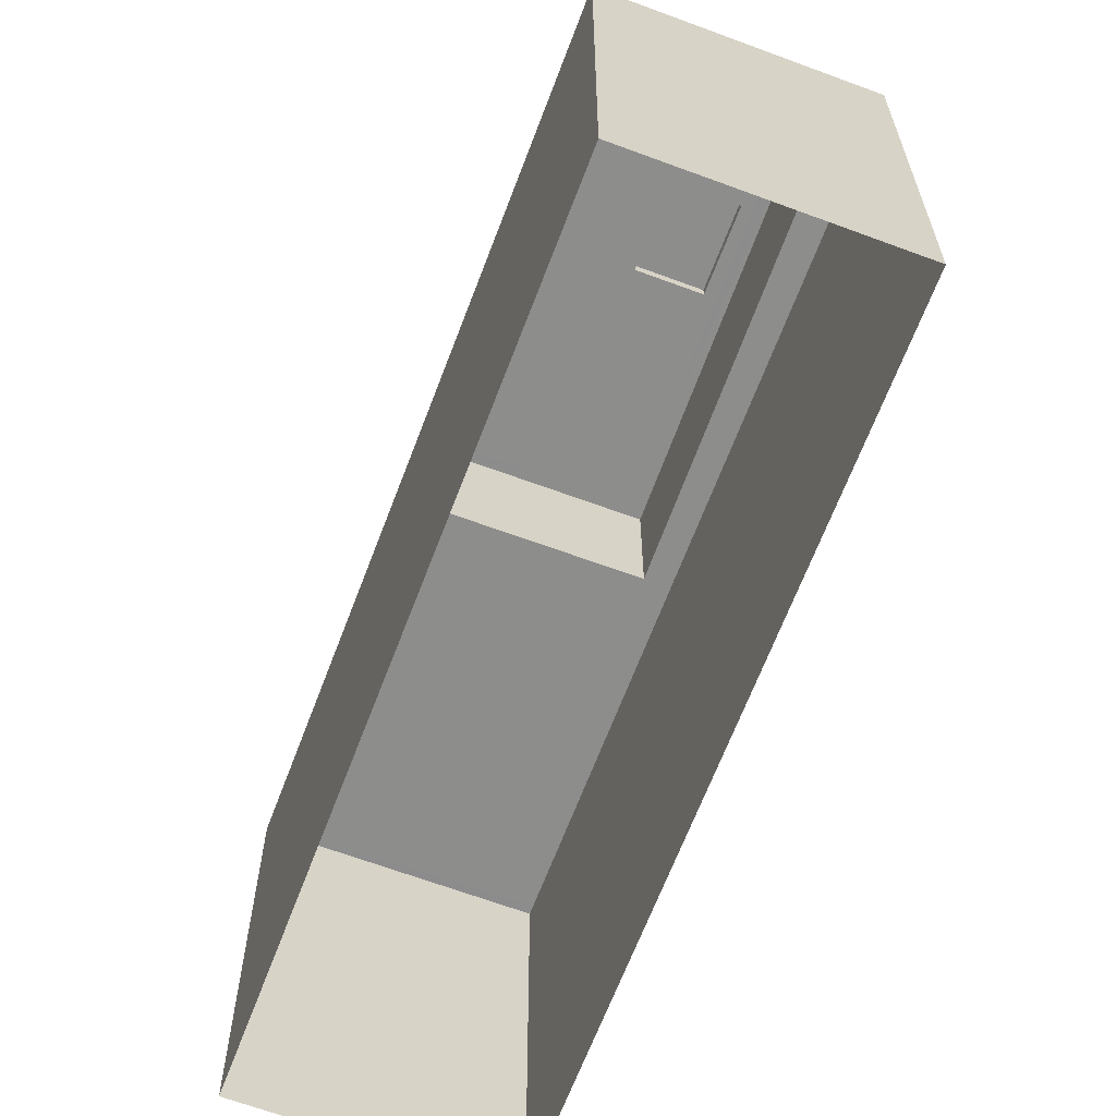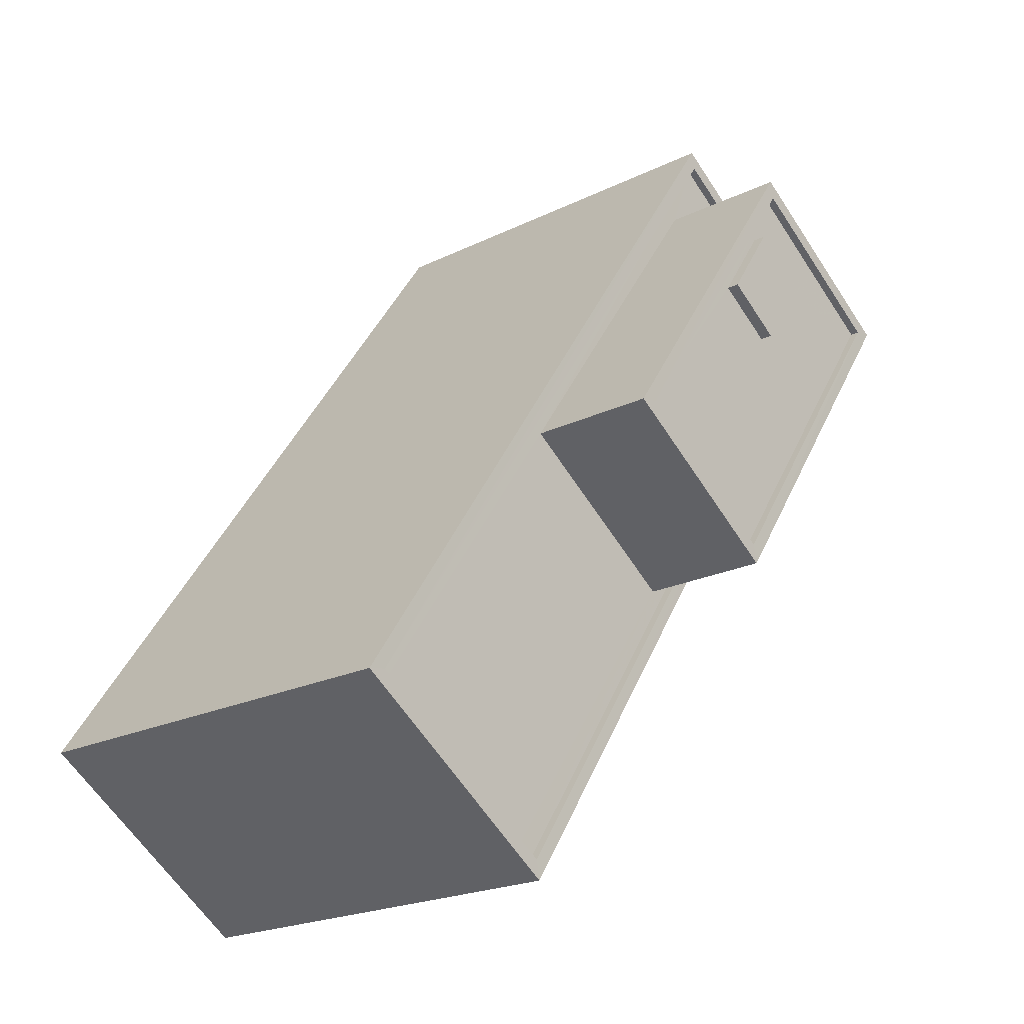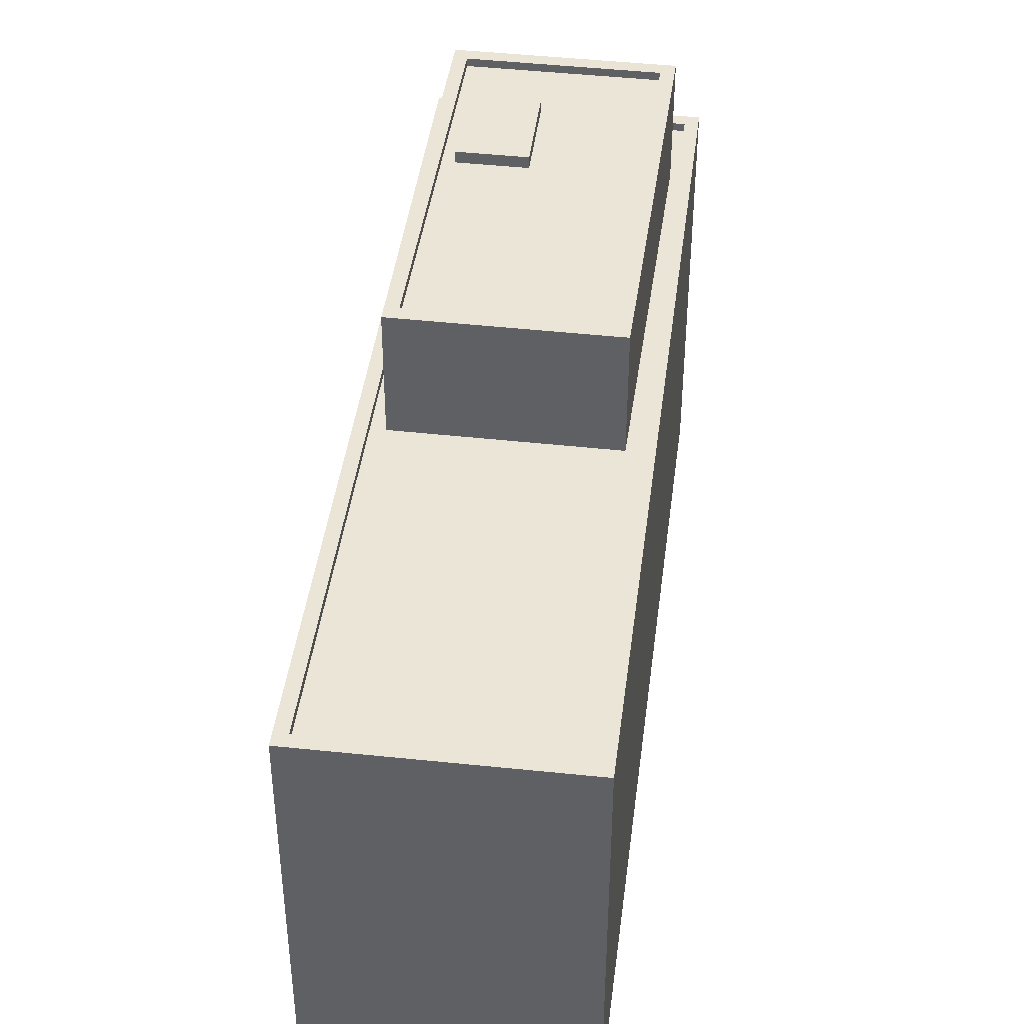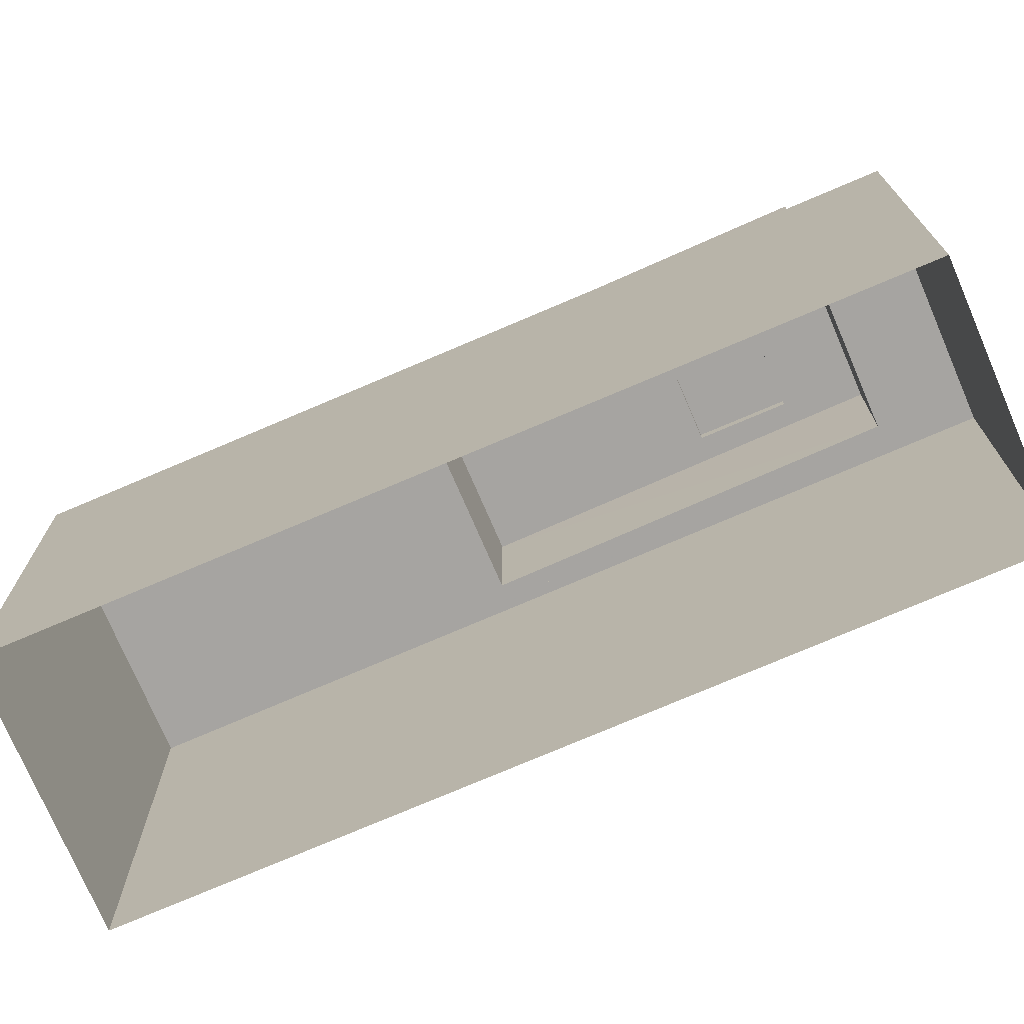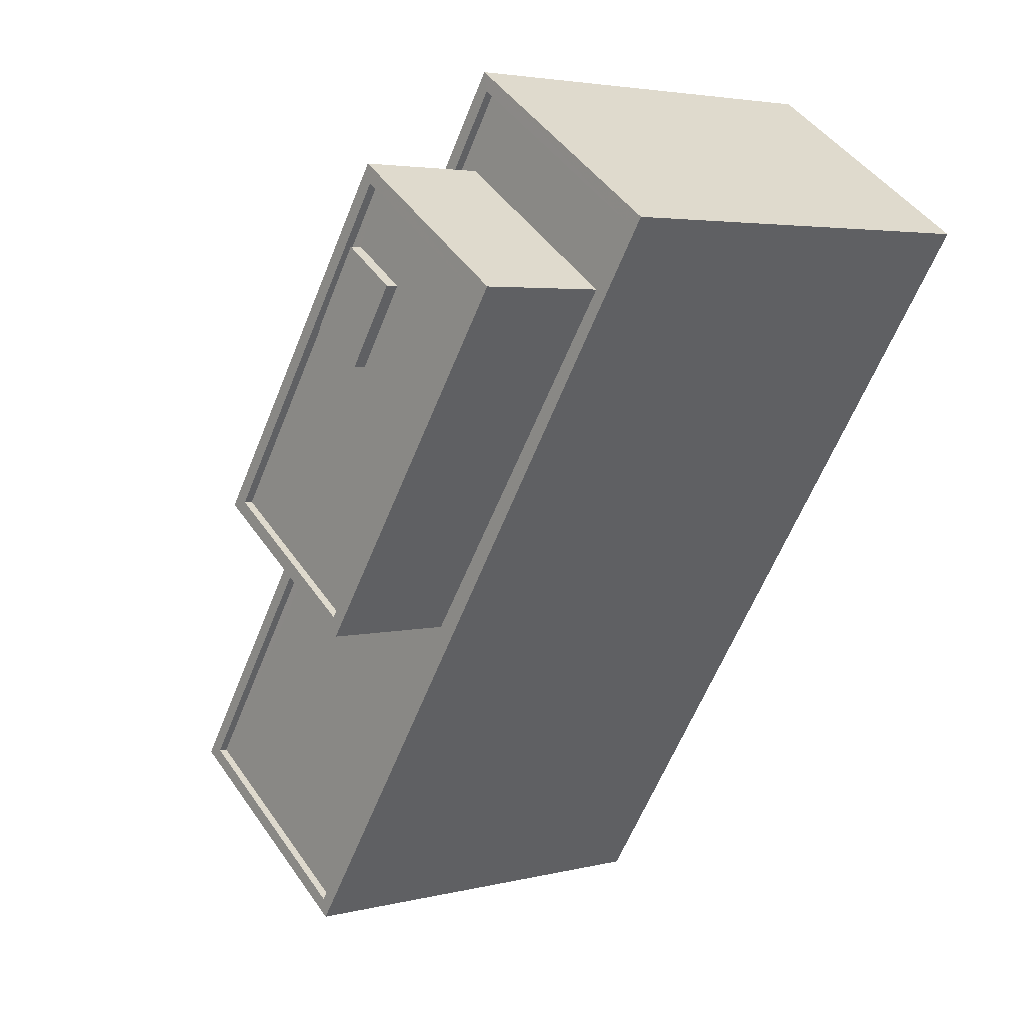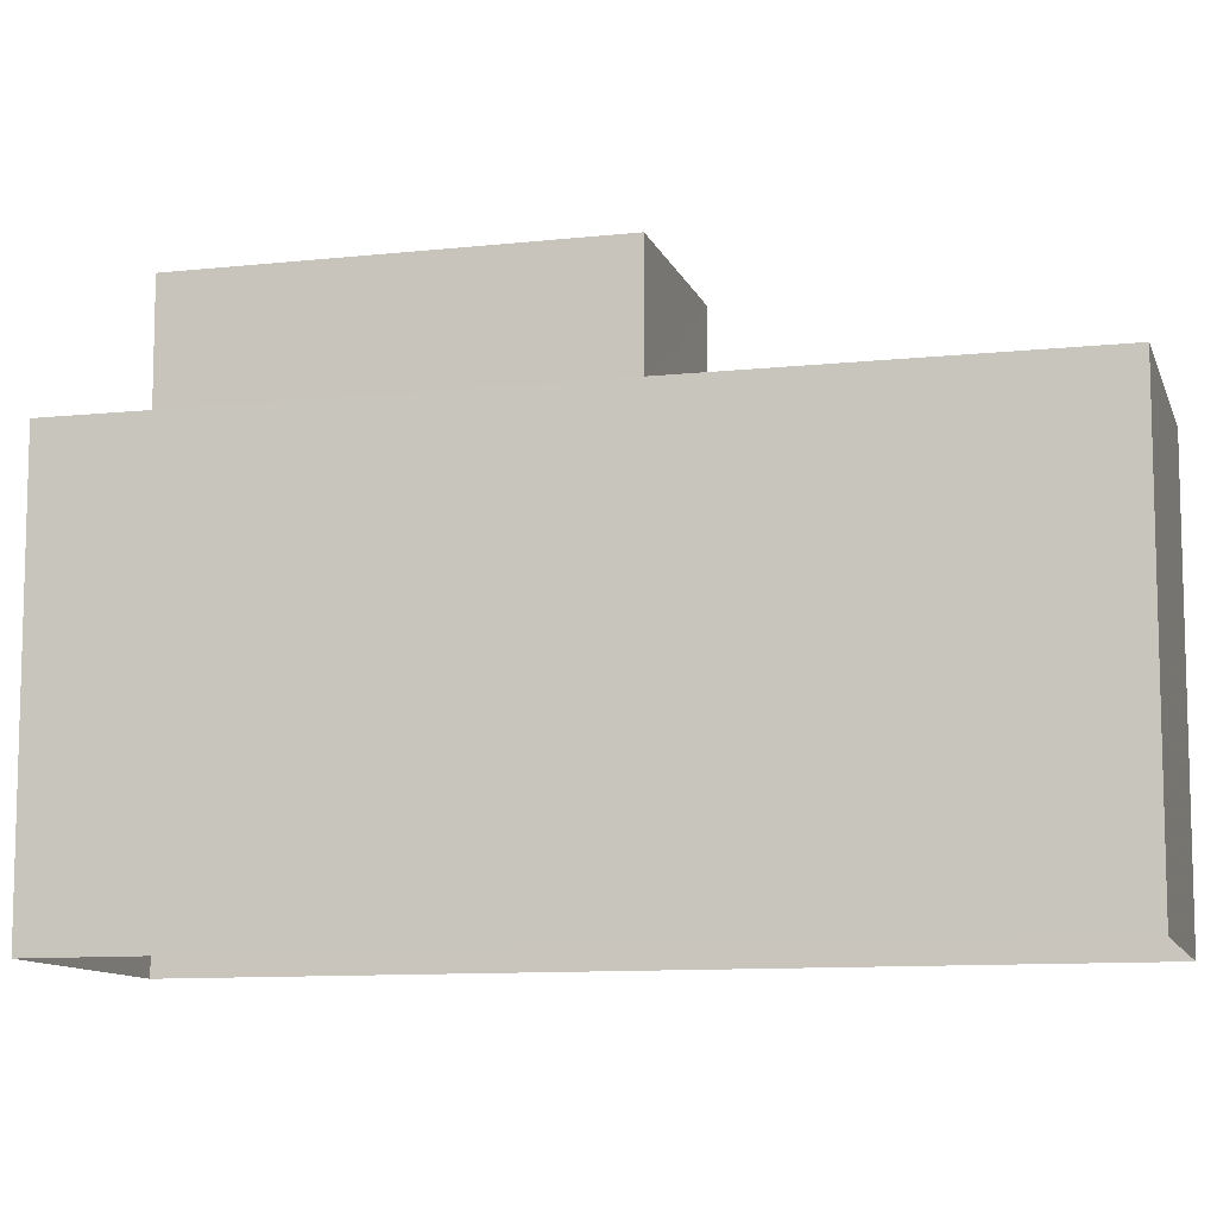
<metadata>
{"format":"obj","ext":"obj","renderer":"f3d","projection":"perspective","resolution":1024,"background":"white","views":[{"elev":-64.4,"azim":125.3,"up":"+Z"},{"elev":-21.1,"azim":-48.6,"up":"+Y"},{"elev":44.1,"azim":-26.8,"up":"+Z"},{"elev":-73.5,"azim":79.1,"up":"+Z"},{"elev":3.7,"azim":49.9,"up":"+Y"},{"elev":-10.3,"azim":-109.2,"up":"+Z"}]}
</metadata>
<code>
v -1.221e+04 -3.392e+04 33.22
v -1.222e+04 -3.392e+04 33.22
v -1.22e+04 -3.39e+04 33.22
v -1.22e+04 -3.39e+04 33.22
v -1.222e+04 -3.392e+04 45.54
v -1.222e+04 -3.392e+04 45.54
v -1.221e+04 -3.391e+04 45.54
v -1.22e+04 -3.39e+04 45.54
v -1.221e+04 -3.392e+04 45.54
v -1.221e+04 -3.392e+04 45.54
v -1.221e+04 -3.391e+04 45.54
v -1.22e+04 -3.39e+04 45.54
v -1.22e+04 -3.39e+04 45.54
v -1.22e+04 -3.39e+04 45.54
v -1.22e+04 -3.39e+04 45.79
v -1.221e+04 -3.392e+04 45.79
v -1.22e+04 -3.39e+04 45.79
v -1.221e+04 -3.392e+04 45.79
v -1.22e+04 -3.39e+04 45.79
v -1.222e+04 -3.392e+04 45.79
v -1.222e+04 -3.392e+04 45.79
v -1.22e+04 -3.39e+04 45.79
v -1.221e+04 -3.391e+04 49.12
v -1.22e+04 -3.39e+04 49.12
v -1.221e+04 -3.39e+04 49.12
v -1.221e+04 -3.391e+04 49.12
v -1.22e+04 -3.39e+04 49.12
v -1.22e+04 -3.39e+04 49.12
v -1.221e+04 -3.39e+04 49.12
v -1.221e+04 -3.391e+04 49.12
v -1.22e+04 -3.39e+04 49.12
v -1.221e+04 -3.39e+04 49.12
v -1.22e+04 -3.39e+04 49.37
v -1.221e+04 -3.391e+04 49.37
v -1.22e+04 -3.39e+04 49.37
v -1.221e+04 -3.391e+04 49.37
v -1.22e+04 -3.39e+04 49.37
v -1.221e+04 -3.391e+04 49.37
v -1.221e+04 -3.391e+04 49.37
v -1.22e+04 -3.39e+04 49.37
v -1.221e+04 -3.39e+04 49.48
v -1.221e+04 -3.39e+04 49.48
v -1.221e+04 -3.39e+04 49.48
v -1.22e+04 -3.39e+04 49.48
f 1 2 3
f 4 1 3
f 5 6 7
f 5 7 8
f 9 10 11
f 12 13 8
f 11 10 13
f 7 12 8
f 14 11 13
f 12 14 13
f 7 6 9
f 11 7 9
f 15 16 17
f 15 18 16
f 17 19 15
f 20 21 16
f 18 20 16
f 19 21 20
f 15 19 22
f 22 19 20
f 23 24 25
f 26 23 25
f 27 28 24
f 24 28 25
f 29 30 26
f 30 29 31
f 31 32 27
f 27 32 28
f 26 25 29
f 29 32 31
f 33 34 35
f 33 36 34
f 35 37 33
f 38 39 34
f 36 38 34
f 37 39 38
f 33 37 40
f 40 37 38
f 41 42 43
f 44 41 43
f 15 22 8
f 13 15 8
f 18 13 10
f 18 15 13
f 5 20 6
f 6 20 9
f 9 18 10
f 9 20 18
f 20 5 8
f 22 20 8
f 16 1 4
f 17 16 4
f 16 2 1
f 16 21 2
f 21 3 2
f 21 19 3
f 3 17 4
f 3 19 17
f 14 35 34
f 11 14 34
f 24 33 27
f 27 40 31
f 27 33 40
f 36 24 23
f 36 33 24
f 30 38 26
f 26 36 23
f 26 38 36
f 31 38 30
f 31 40 38
f 7 11 34
f 39 7 34
f 12 39 37
f 12 7 39
f 35 12 37
f 35 14 12
f 29 43 42
f 29 25 43
f 32 29 42
f 41 32 42
f 44 32 41
f 44 28 32
f 43 28 44
f 43 25 28

</code>
